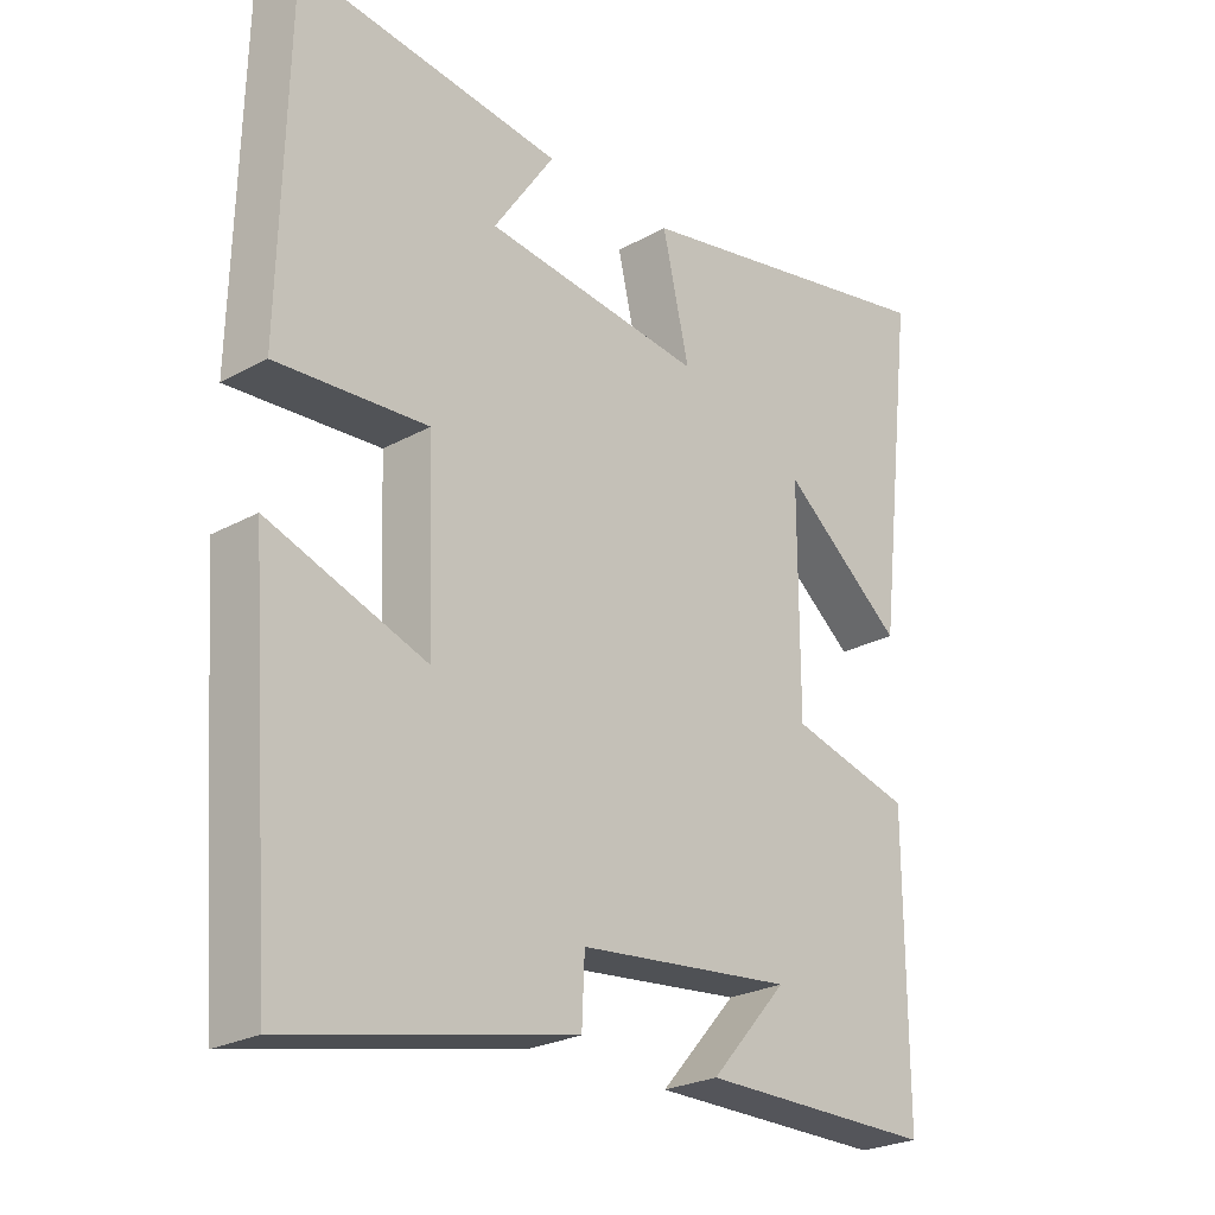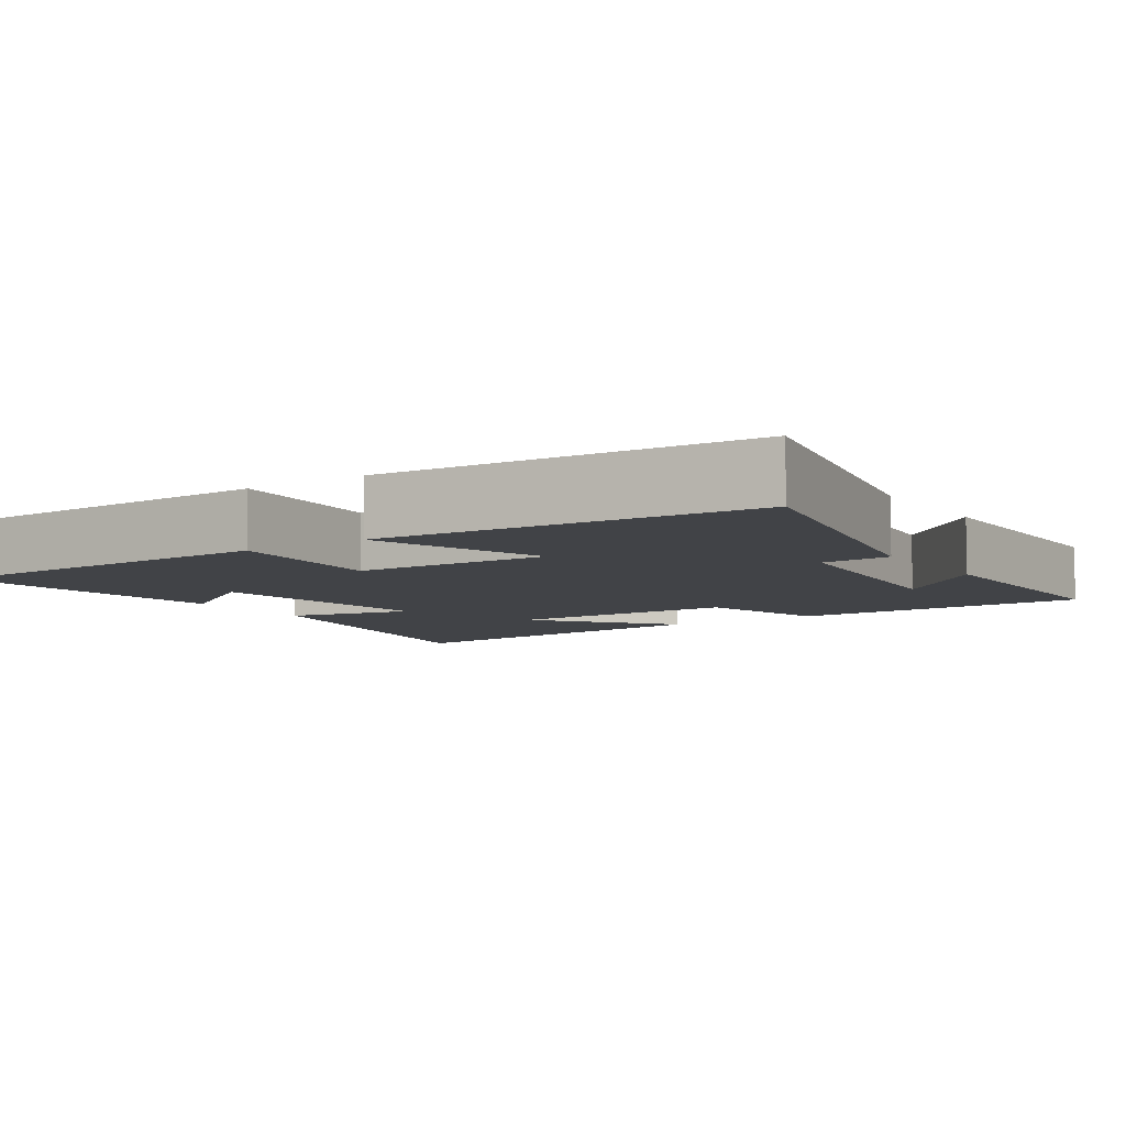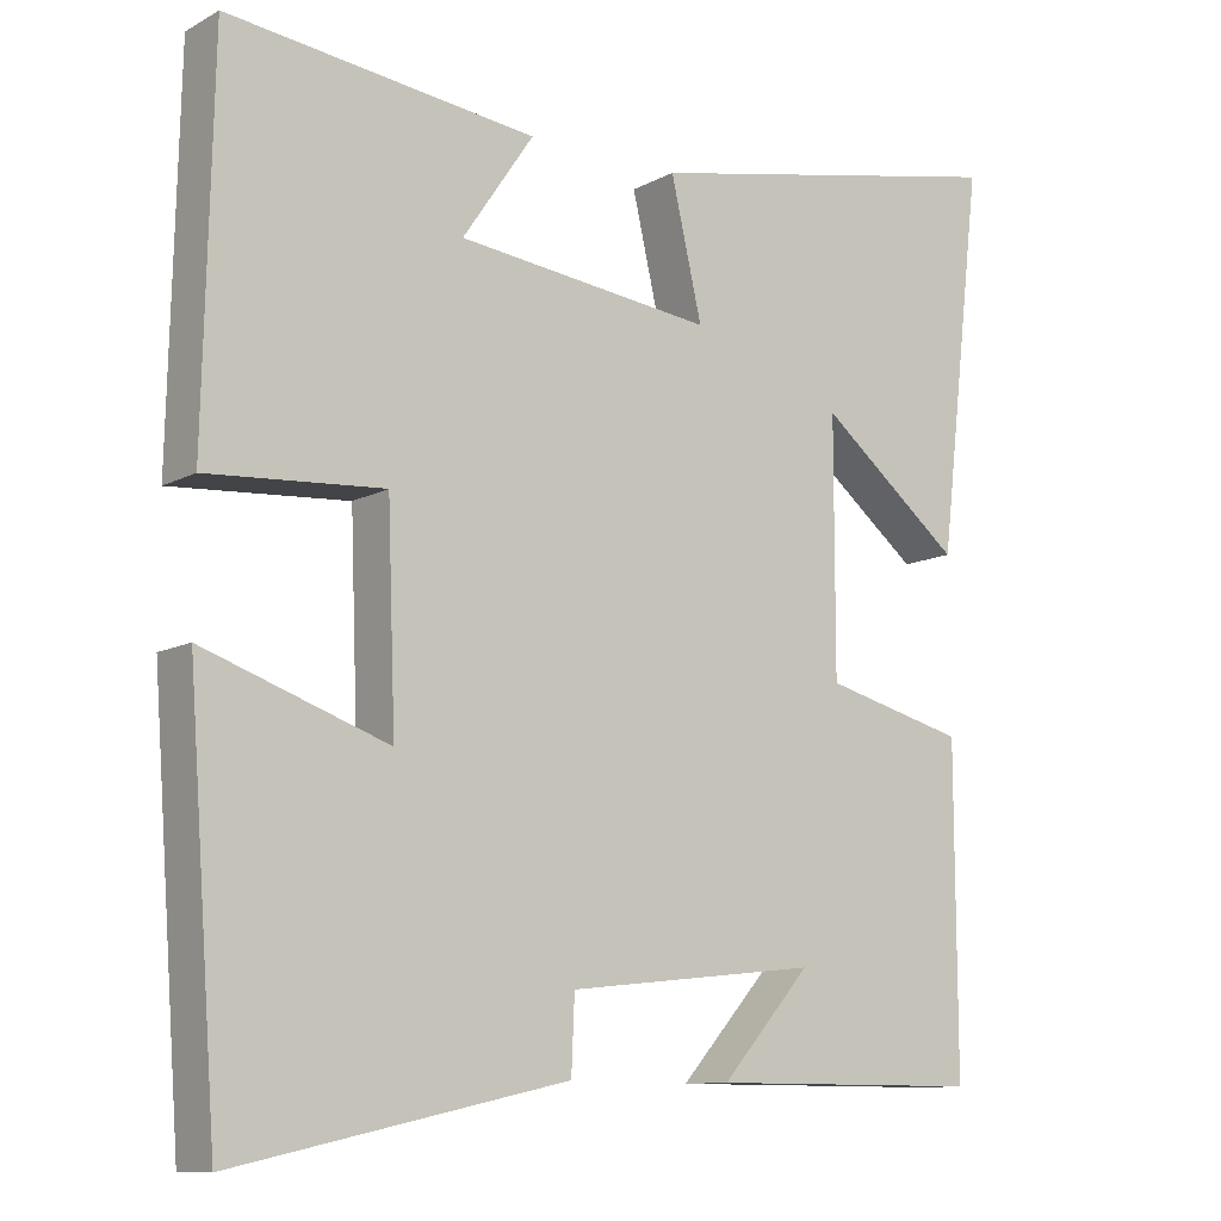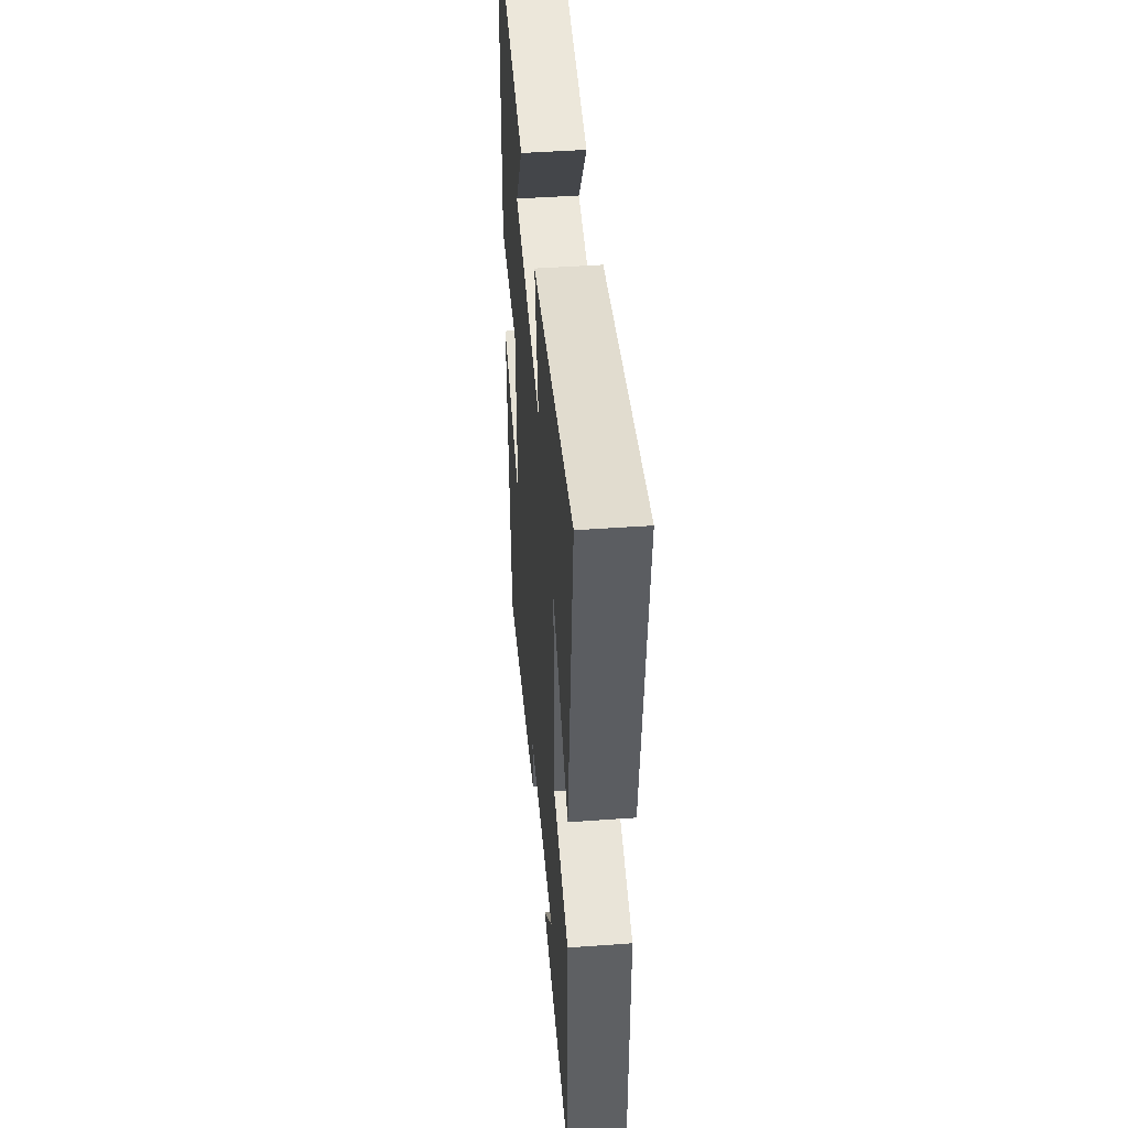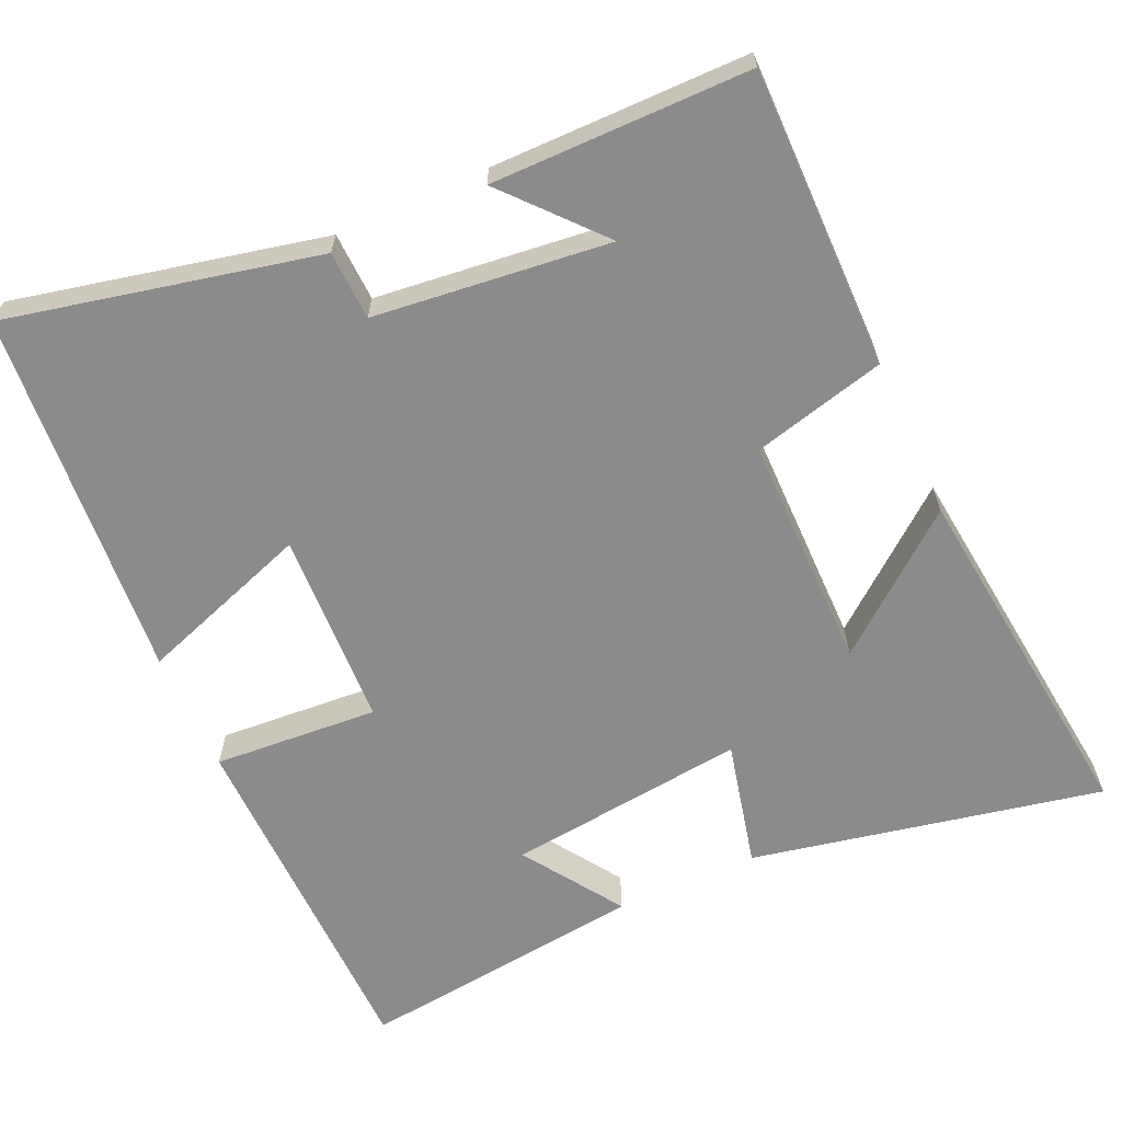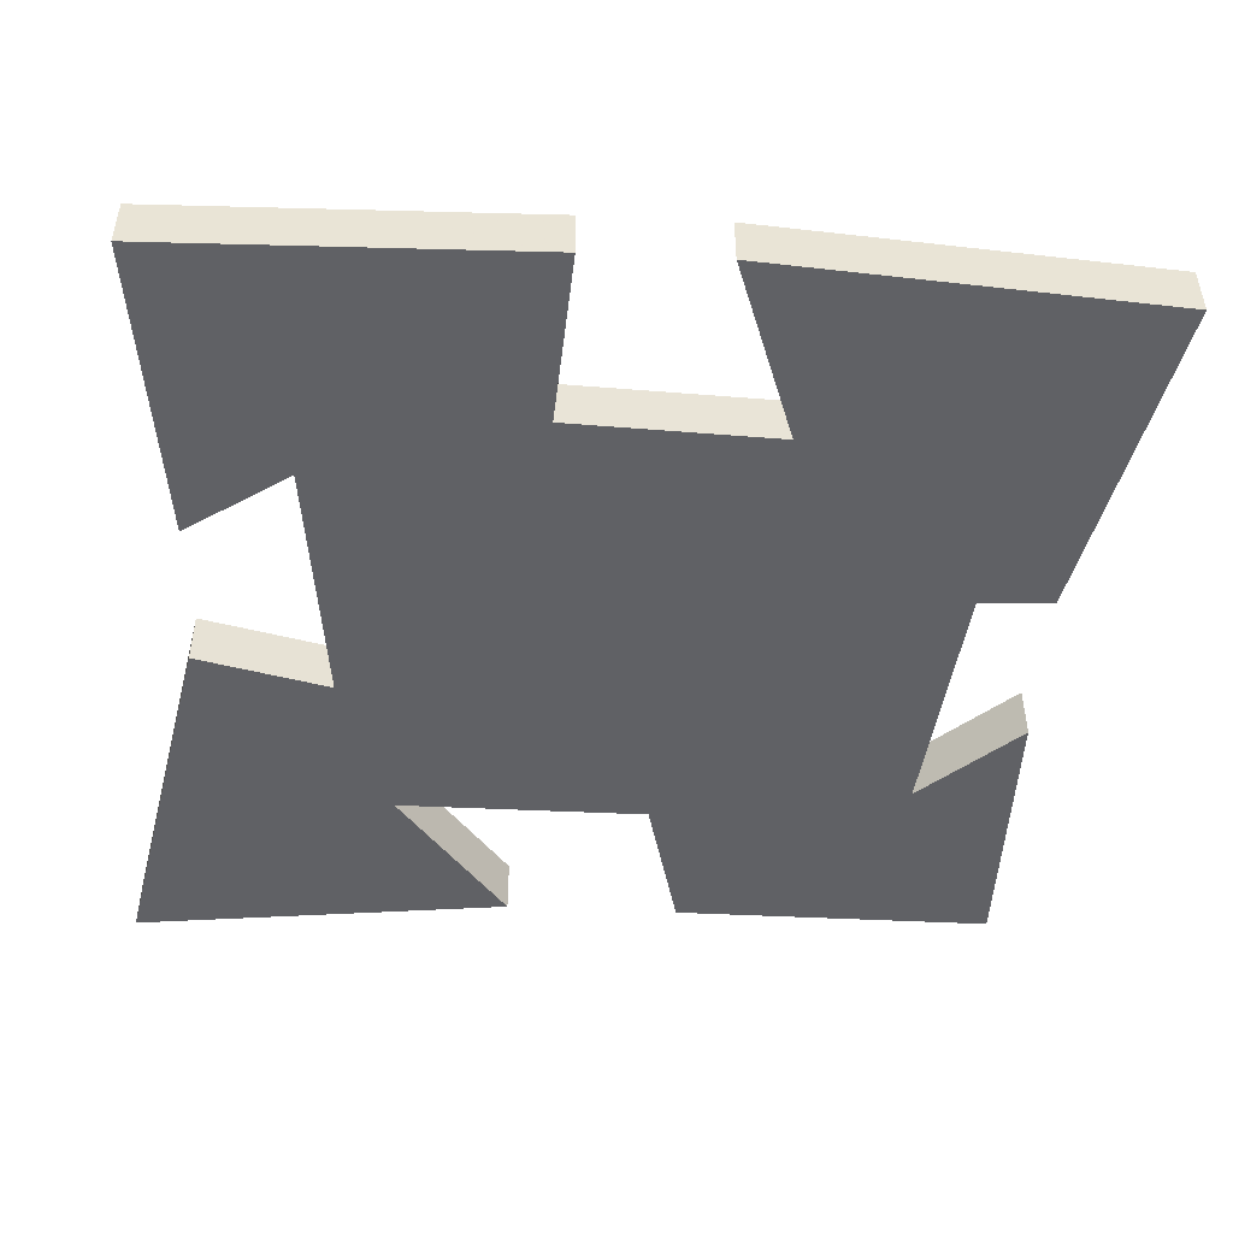
<metadata>
{"format":"obj","ext":"obj","renderer":"f3d","projection":"perspective","resolution":1024,"background":"white","views":[{"elev":-25.0,"azim":131.9,"up":"+Z"},{"elev":-7.0,"azim":123.9,"up":"+Y"},{"elev":-10.6,"azim":142.7,"up":"+Z"},{"elev":46.1,"azim":-94.7,"up":"+Z"},{"elev":-64.0,"azim":-155.9,"up":"+Y"},{"elev":-48.4,"azim":87.0,"up":"+Y"}]}
</metadata>
<code>
v -0.556 0.07 0.594
v -0.088 0.07 0.5
v -0.127 0.07 0.331
v 0.193 0.07 0.369
v 0.104 0.07 0.5
v 0.489 0.07 0.547
v 0.5 0.07 0.072
v 0.28 0.07 0.087
v 0.27 0.07 -0.175
v 0.5 0.07 -0.094
v 0.463 0.07 -0.59
v 0.049 0.07 -0.5
v 0.045 0.07 -0.408
v -0.269 0.07 -0.374
v -0.157 0.07 -0.5
v -0.501 0.07 -0.5
v -0.5 0.07 -0.099
v -0.322 0.07 -0.053
v -0.322 0.07 0.261
v -0.5 0.07 0.117
v -0.556 0 0.594
v -0.088 0 0.5
v -0.127 0 0.331
v 0.193 0 0.369
v 0.104 0 0.5
v 0.489 0 0.547
v 0.5 0 0.072
v 0.28 0 0.087
v 0.27 0 -0.175
v 0.5 0 -0.094
v 0.463 0 -0.59
v 0.049 0 -0.5
v 0.045 0 -0.408
v -0.269 0 -0.374
v -0.157 0 -0.5
v -0.501 0 -0.5
v -0.5 0 -0.099
v -0.322 0 -0.053
v -0.322 0 0.261
v -0.5 0 0.117
f 19 20 1 2
f 18 19 2 3
f 16 17 18
f 16 18 3 4
f 14 15 16
f 14 16 4
f 13 14 4
f 12 13 4
f 9 10 11 12
f 8 9 12 4
f 7 8 4
f 4 5 6 7
f 22 21 40 39
f 23 22 39 38
f 38 37 36
f 24 23 38 36
f 36 35 34
f 24 36 34
f 24 34 33
f 24 33 32
f 32 31 30 29
f 24 32 29 28
f 24 28 27
f 27 26 25 24
f 1 21 22 2
f 2 22 23 3
f 3 23 24 4
f 4 24 25 5
f 5 25 26 6
f 6 26 27 7
f 7 27 28 8
f 8 28 29 9
f 9 29 30 10
f 10 30 31 11
f 11 31 32 12
f 12 32 33 13
f 13 33 34 14
f 14 34 35 15
f 15 35 36 16
f 16 36 37 17
f 17 37 38 18
f 18 38 39 19
f 19 39 40 20
f 20 40 21 1

</code>
